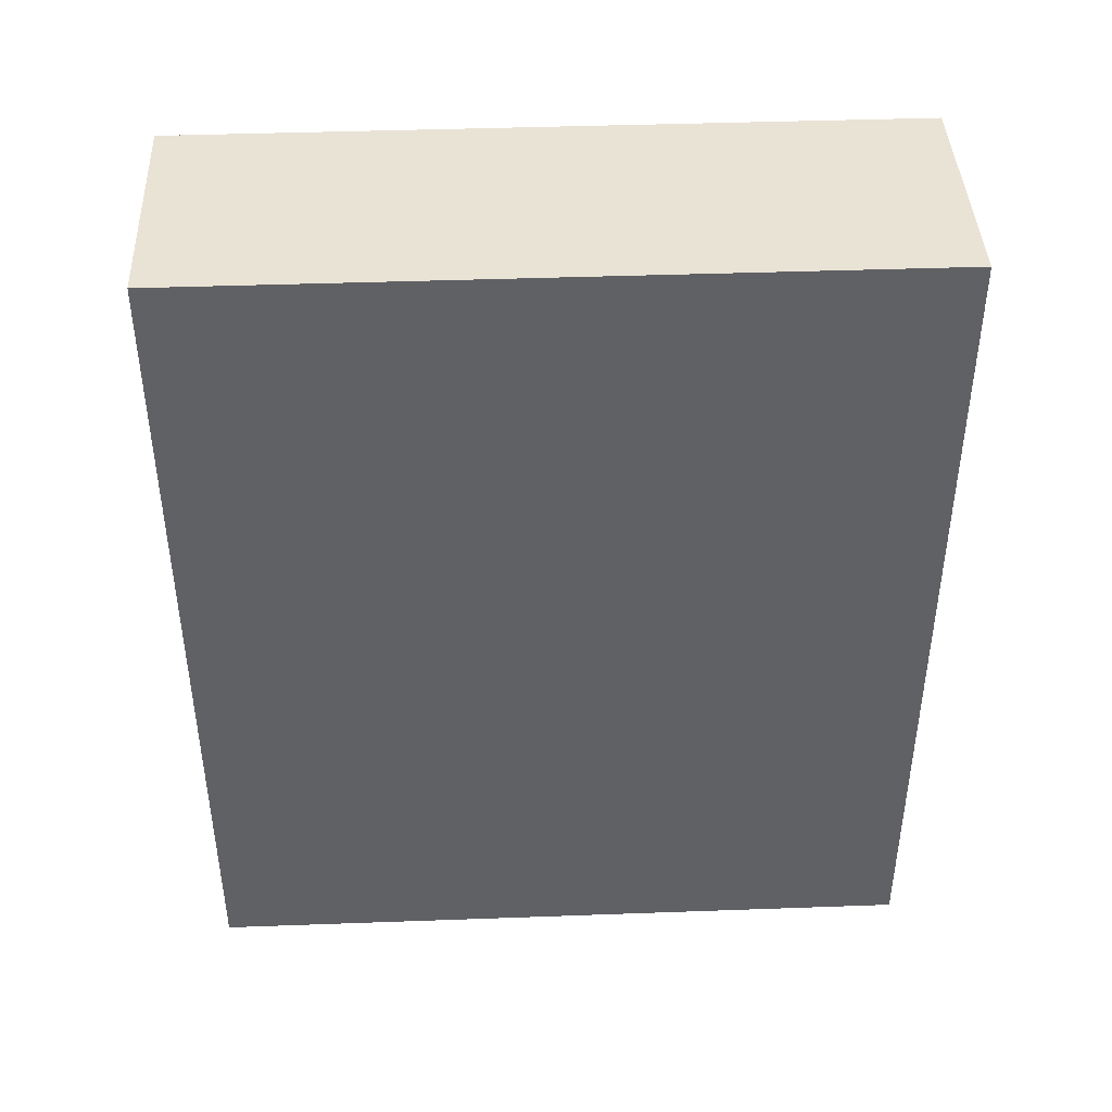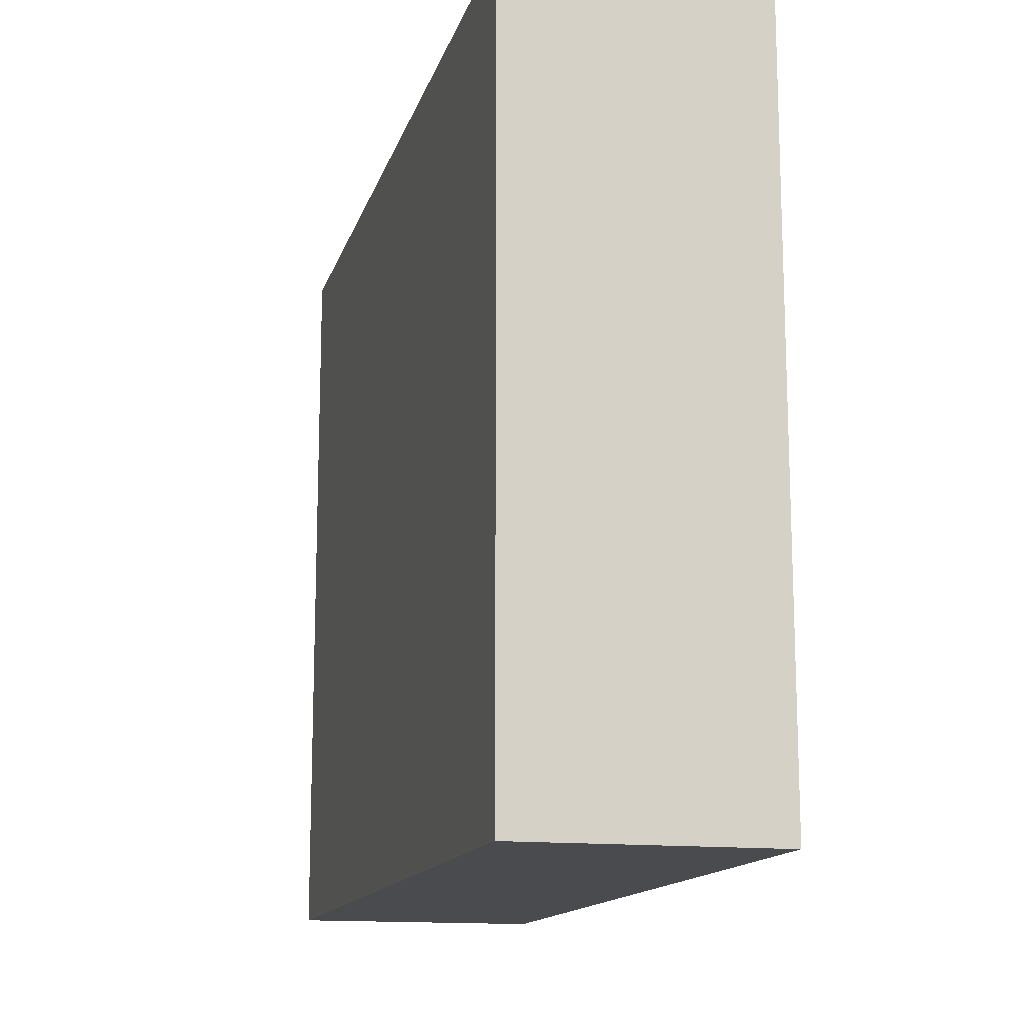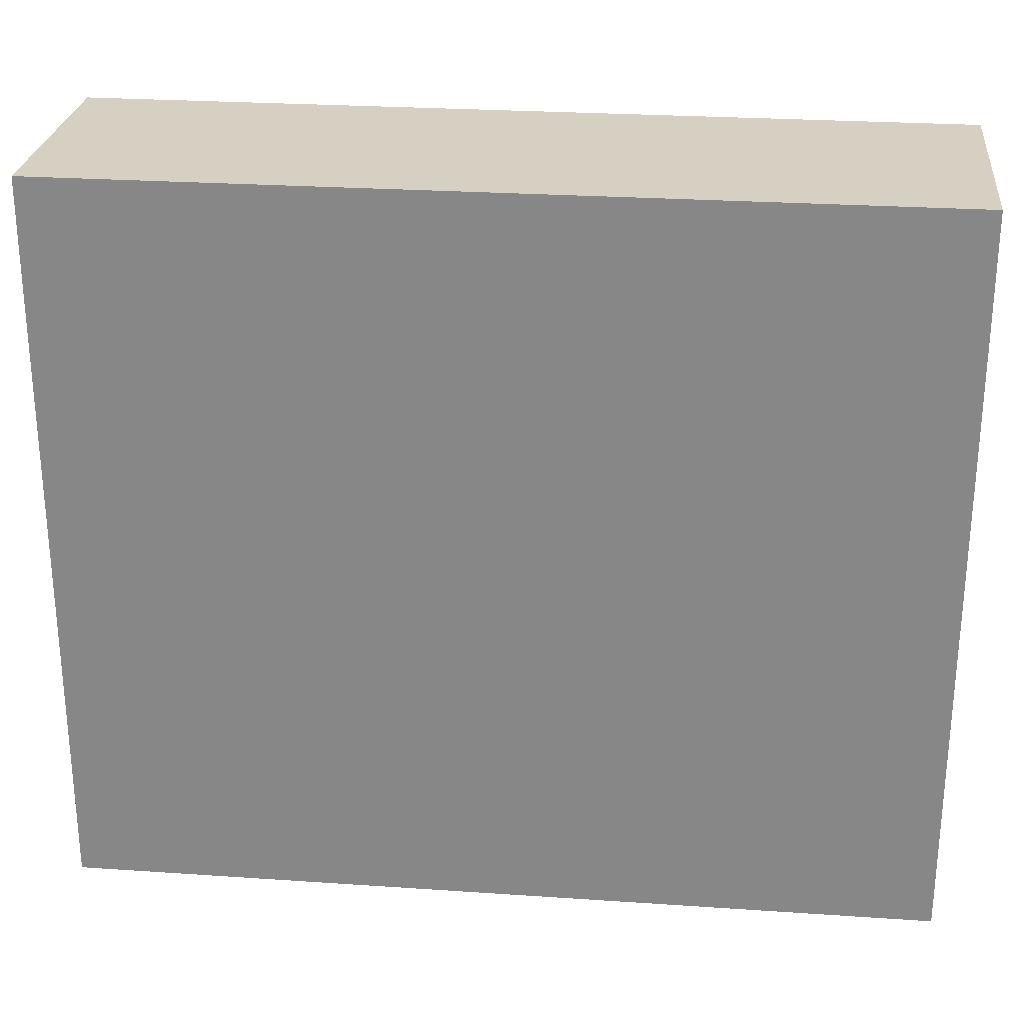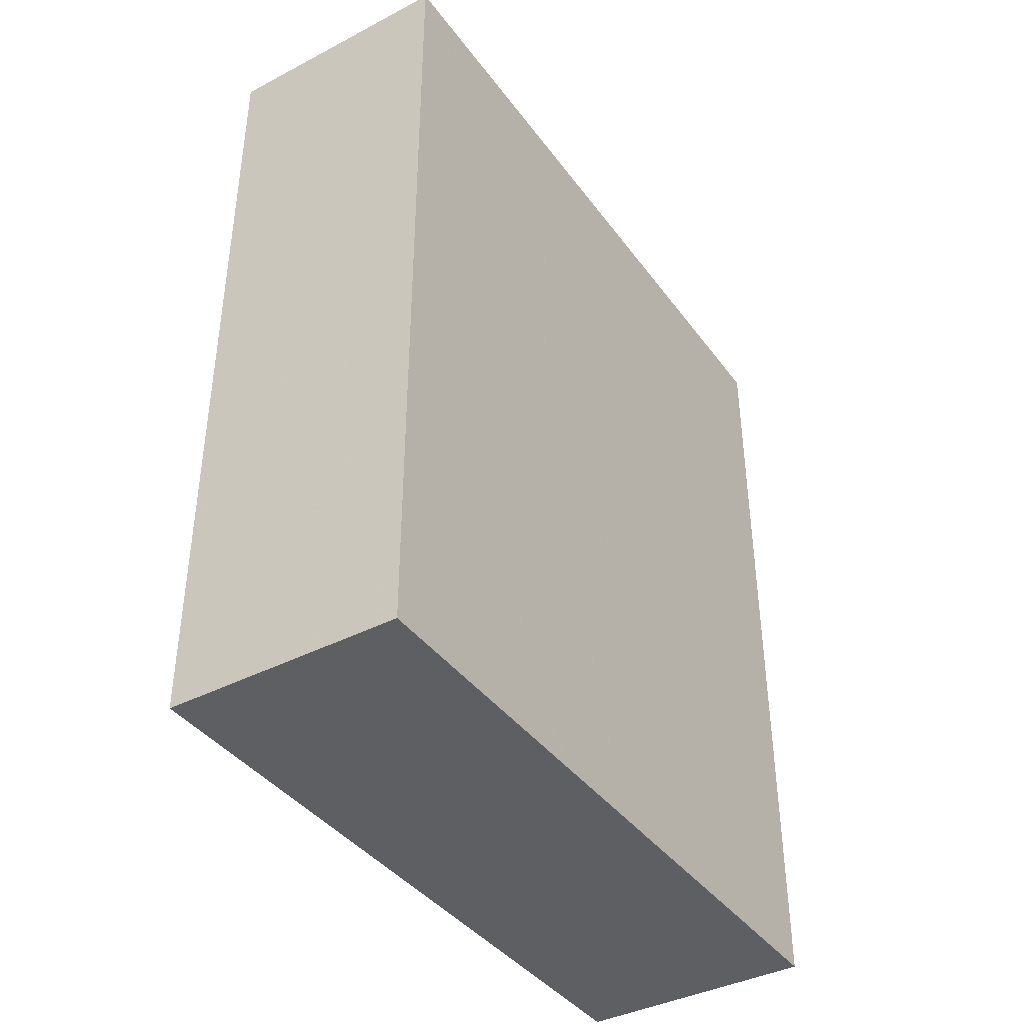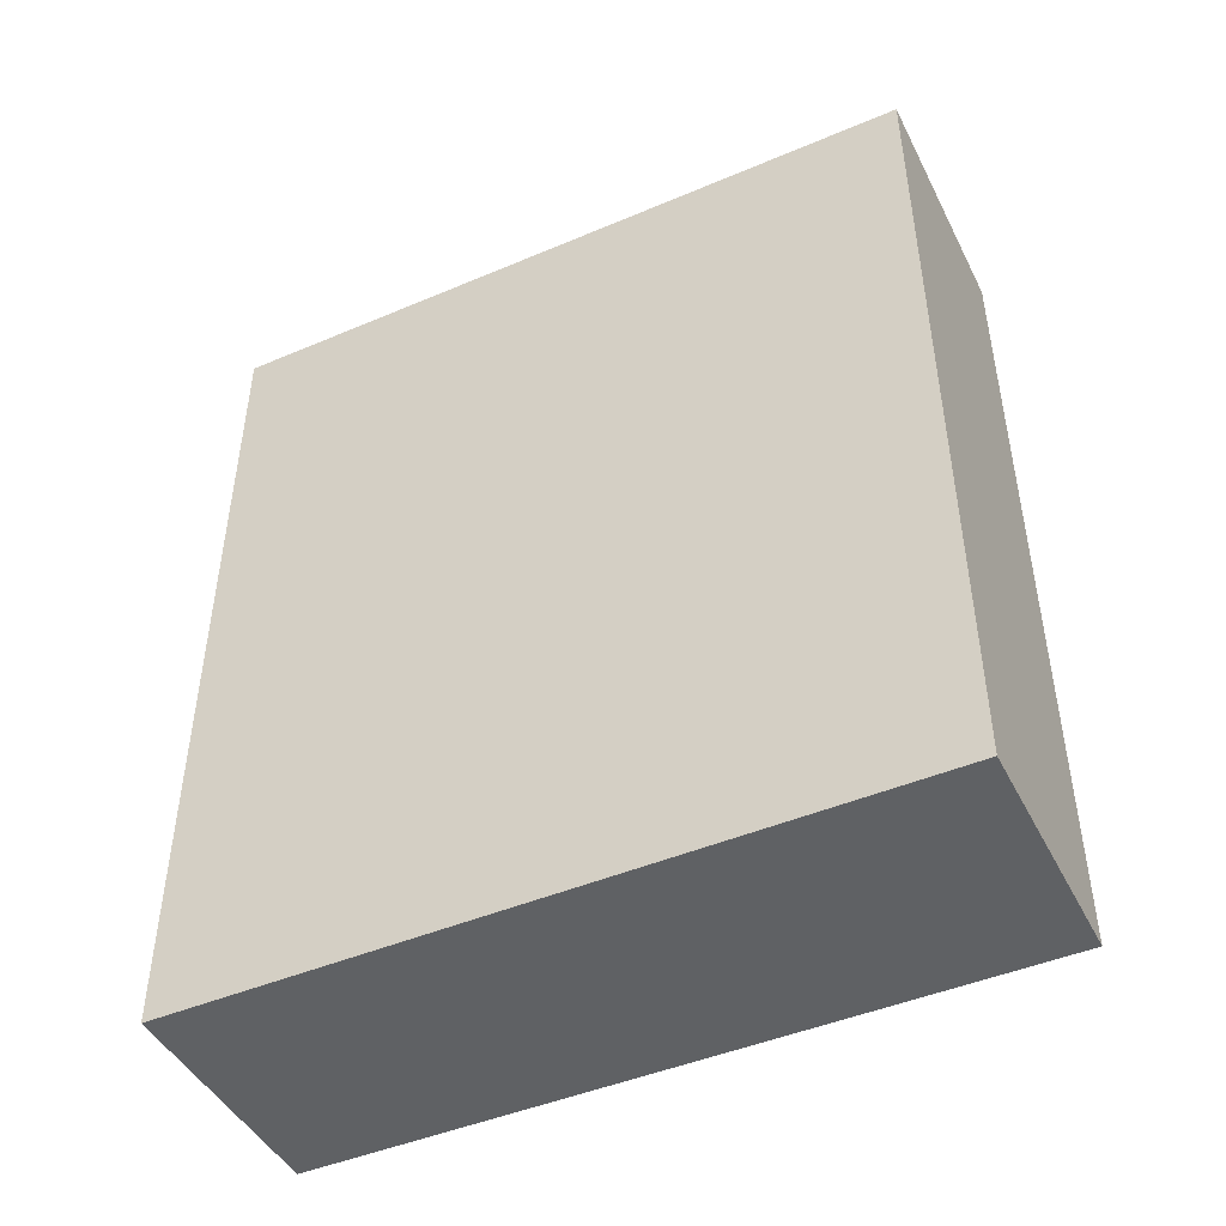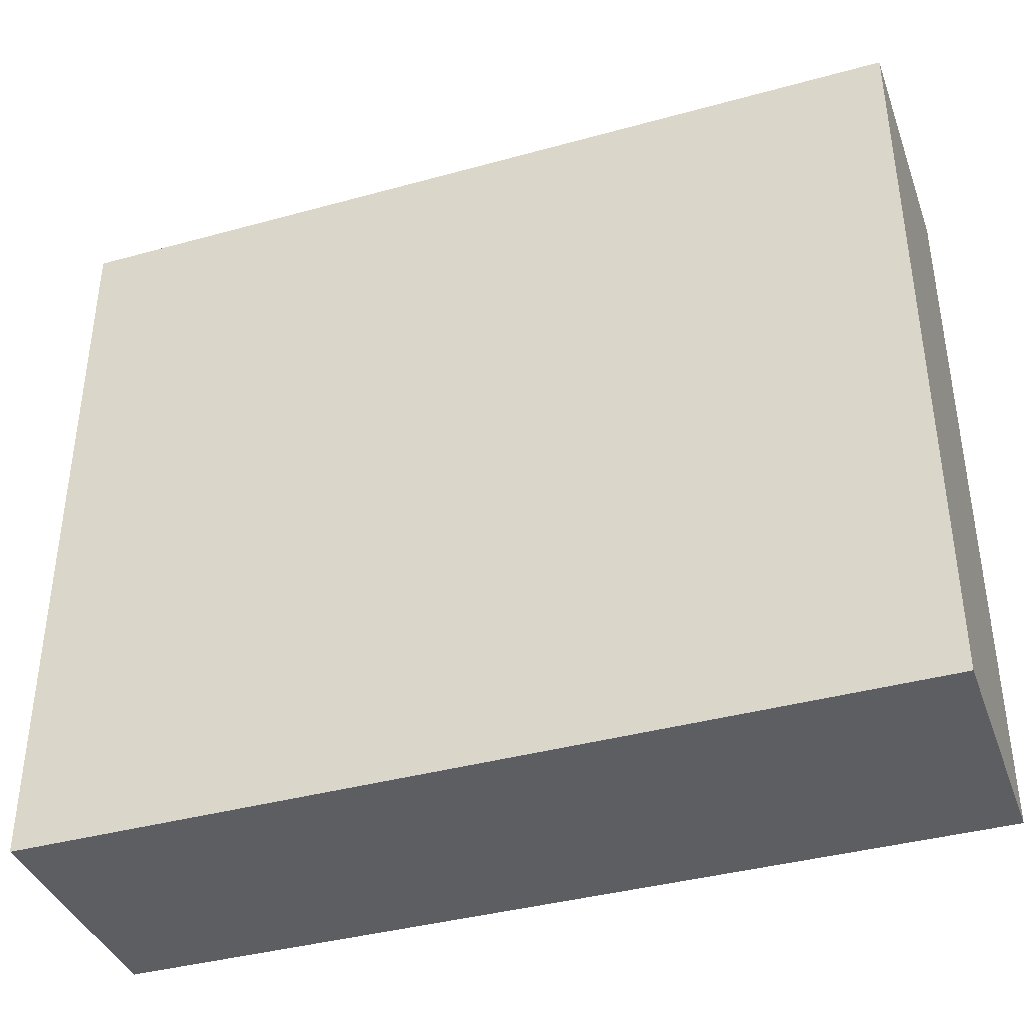
<metadata>
{"format":"obj","ext":"obj","renderer":"f3d","projection":"perspective","resolution":1024,"background":"white","views":[{"elev":42.0,"azim":87.5,"up":"+Y"},{"elev":-14.2,"azim":-14.3,"up":"+Z"},{"elev":26.5,"azim":-83.9,"up":"+Z"},{"elev":-39.9,"azim":32.7,"up":"+Y"},{"elev":-46.0,"azim":115.9,"up":"+Y"},{"elev":-38.9,"azim":-70.9,"up":"+Z"}]}
</metadata>
<code>
g
v 25 -87.5 150
v -25 -87.5 150
v 25 87.5 150
v -25 87.5 150
v -25 -87.5 0
v 25 -87.5 0
v -25 87.5 0
v 25 87.5 0
g
f 1 4 2
f 1 3 4
f 5 8 6
f 5 7 8
f 7 3 8
f 7 4 3
f 6 2 5
f 6 1 2
f 6 3 1
f 6 8 3
f 2 7 5
f 2 4 7

</code>
